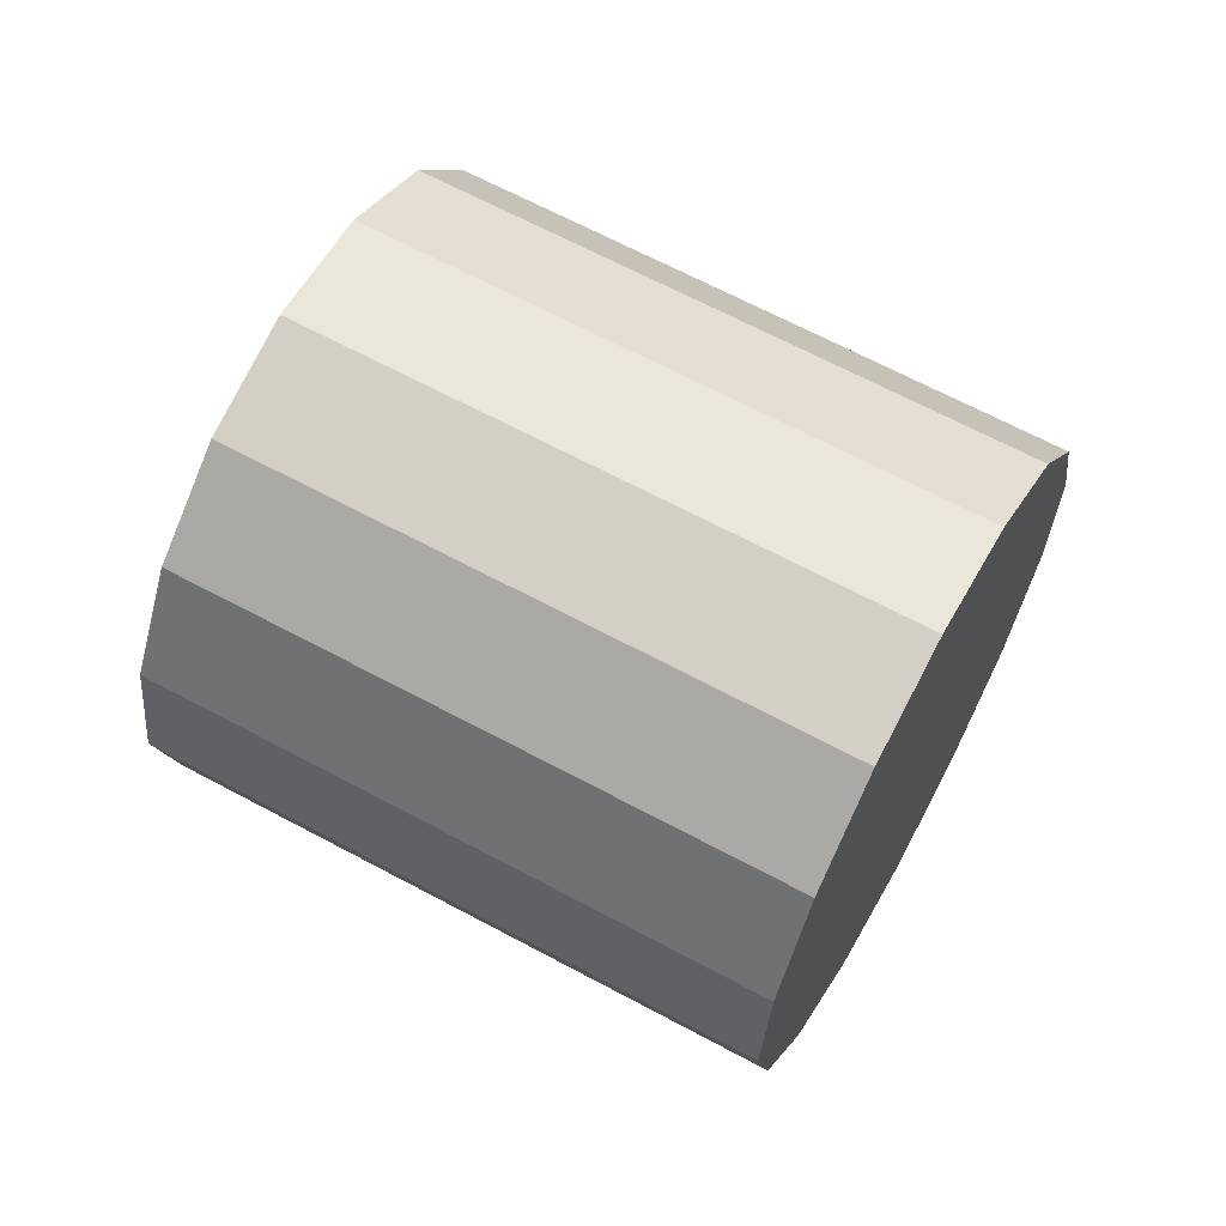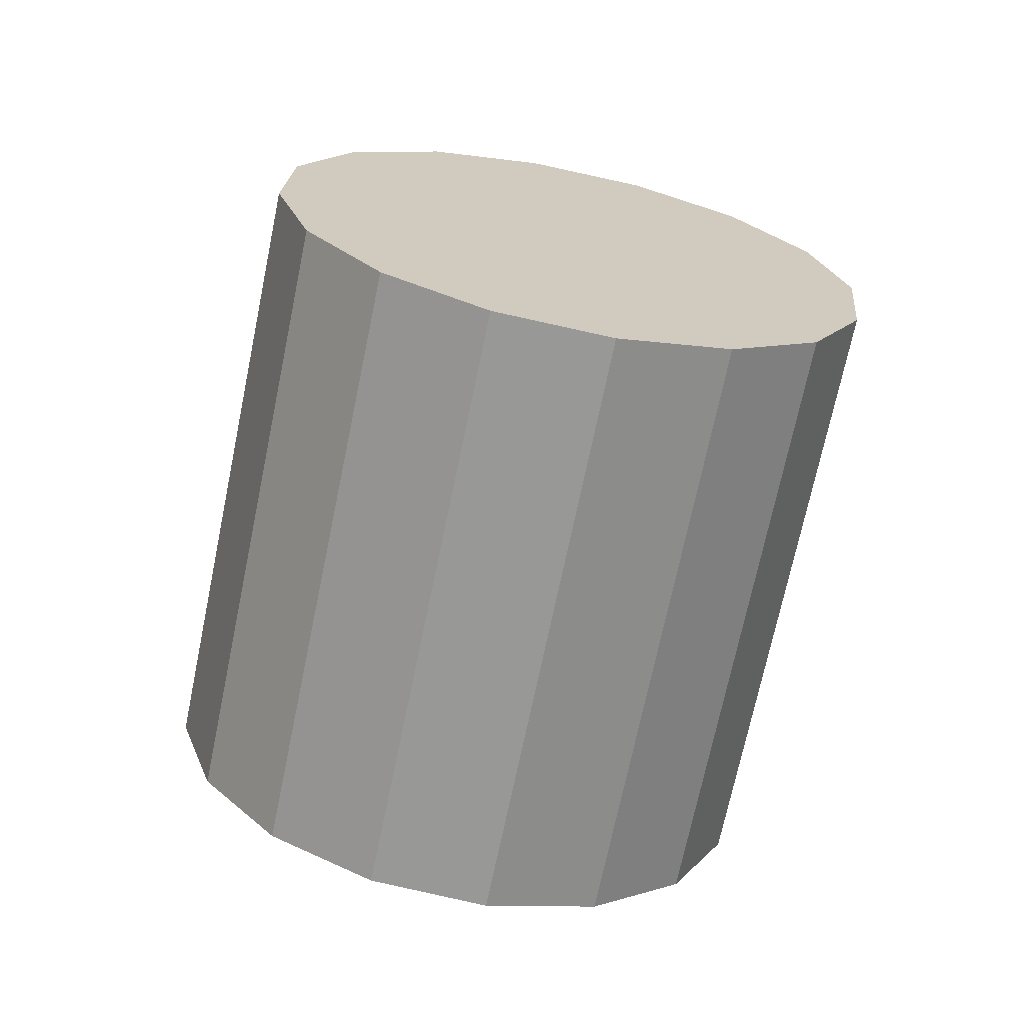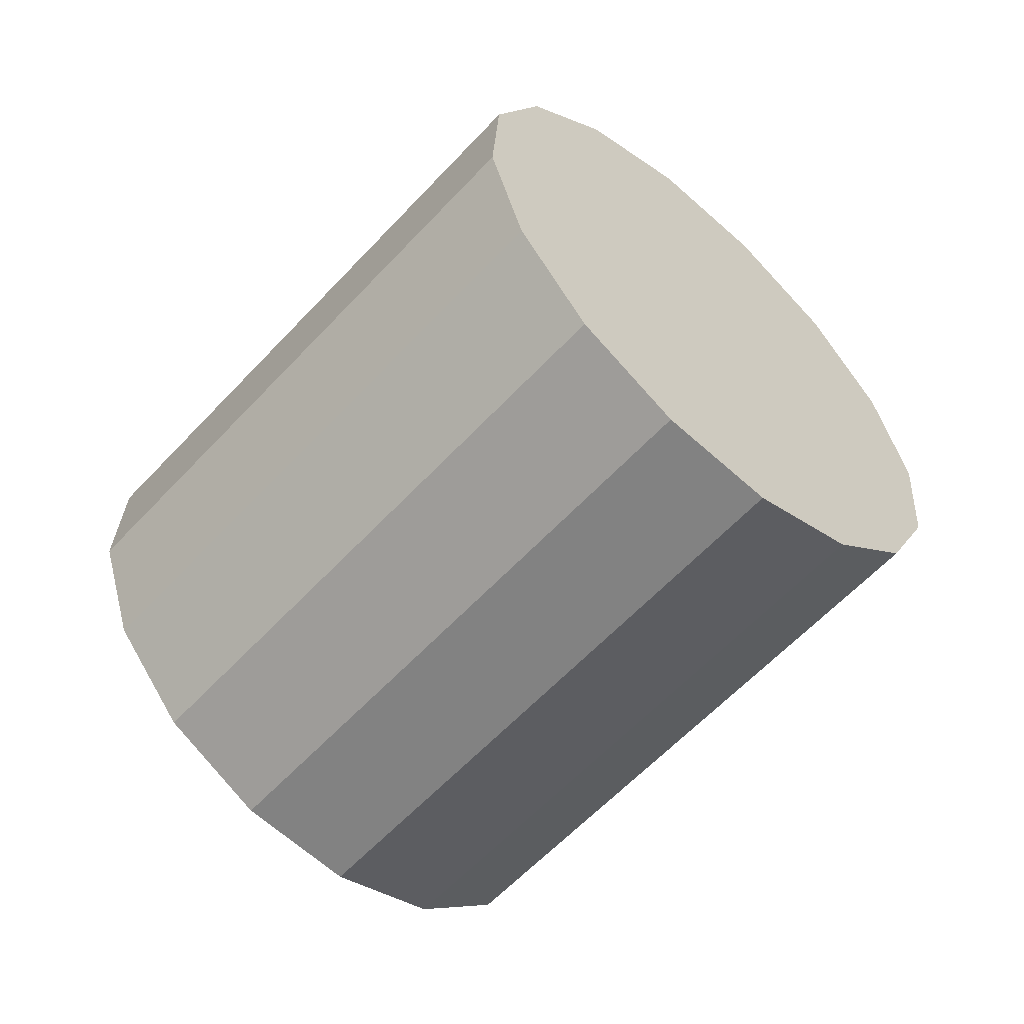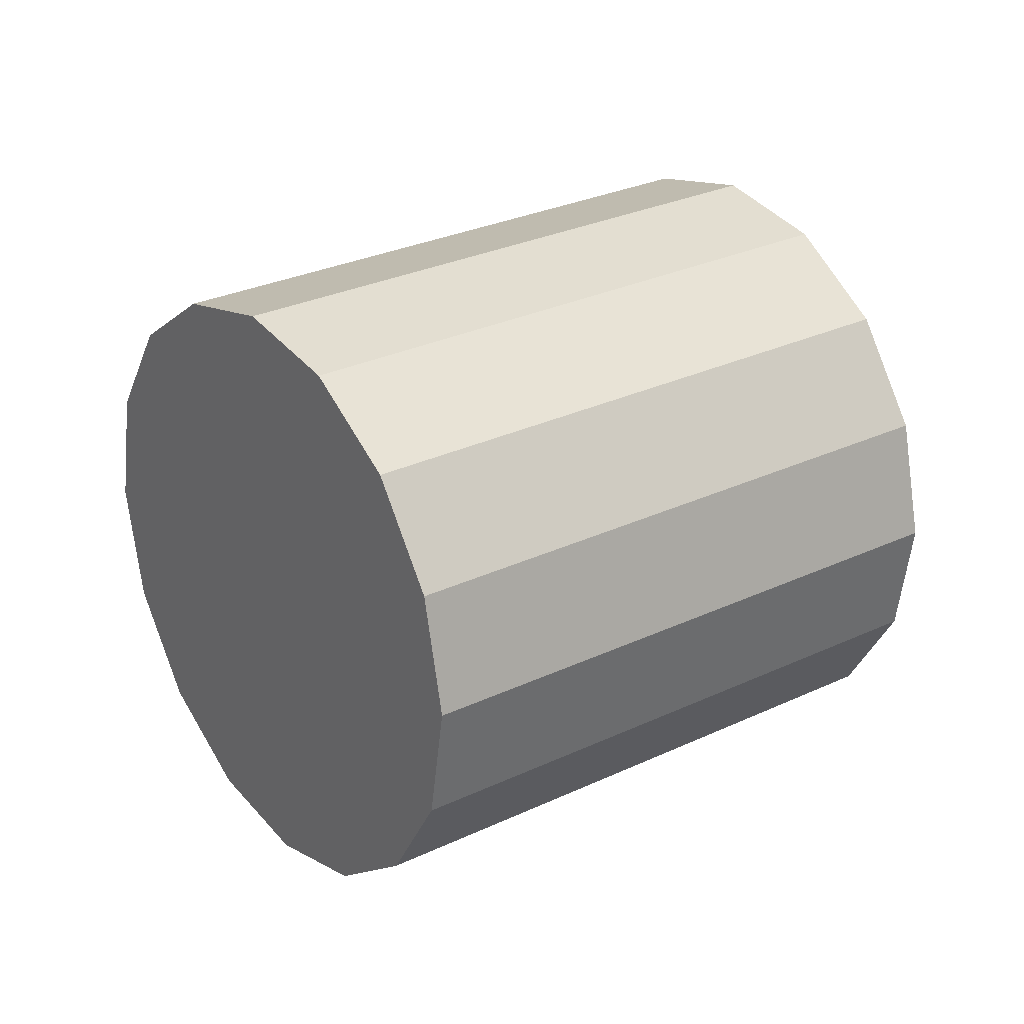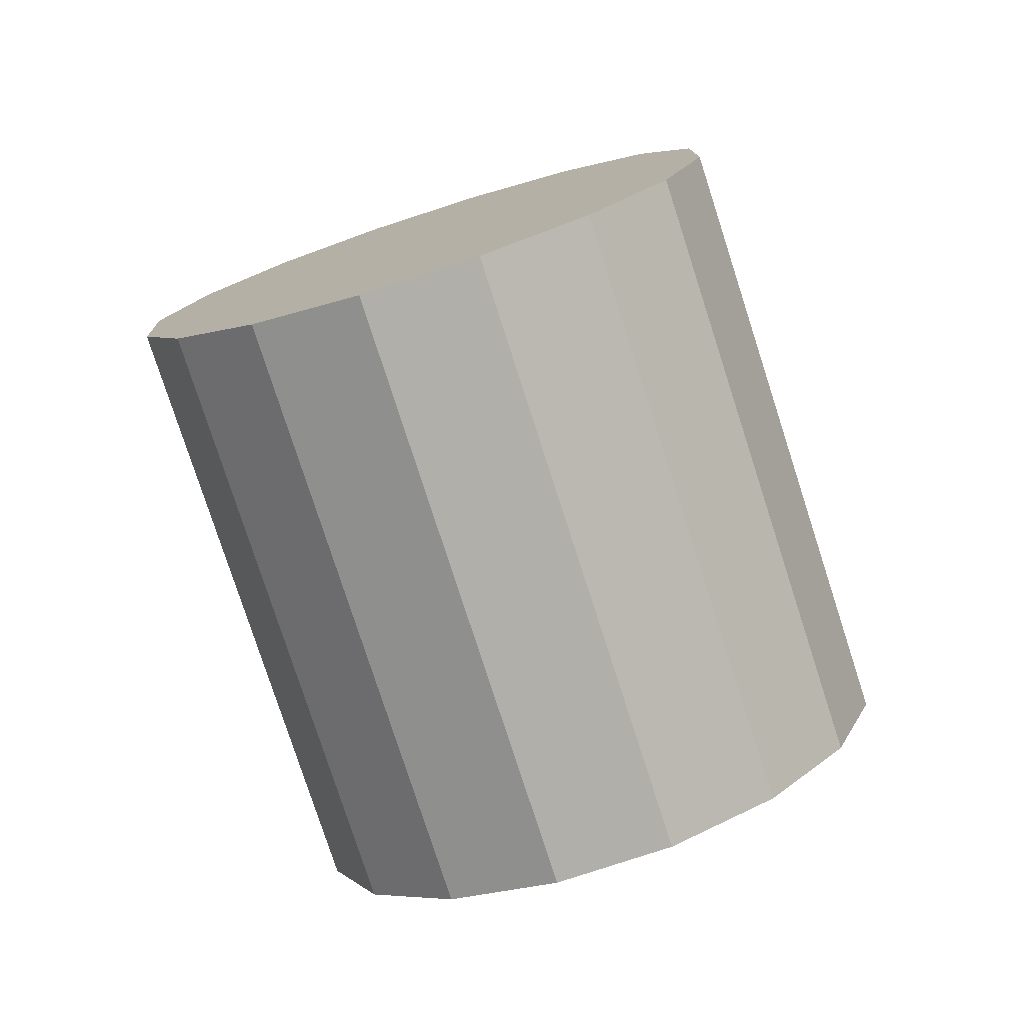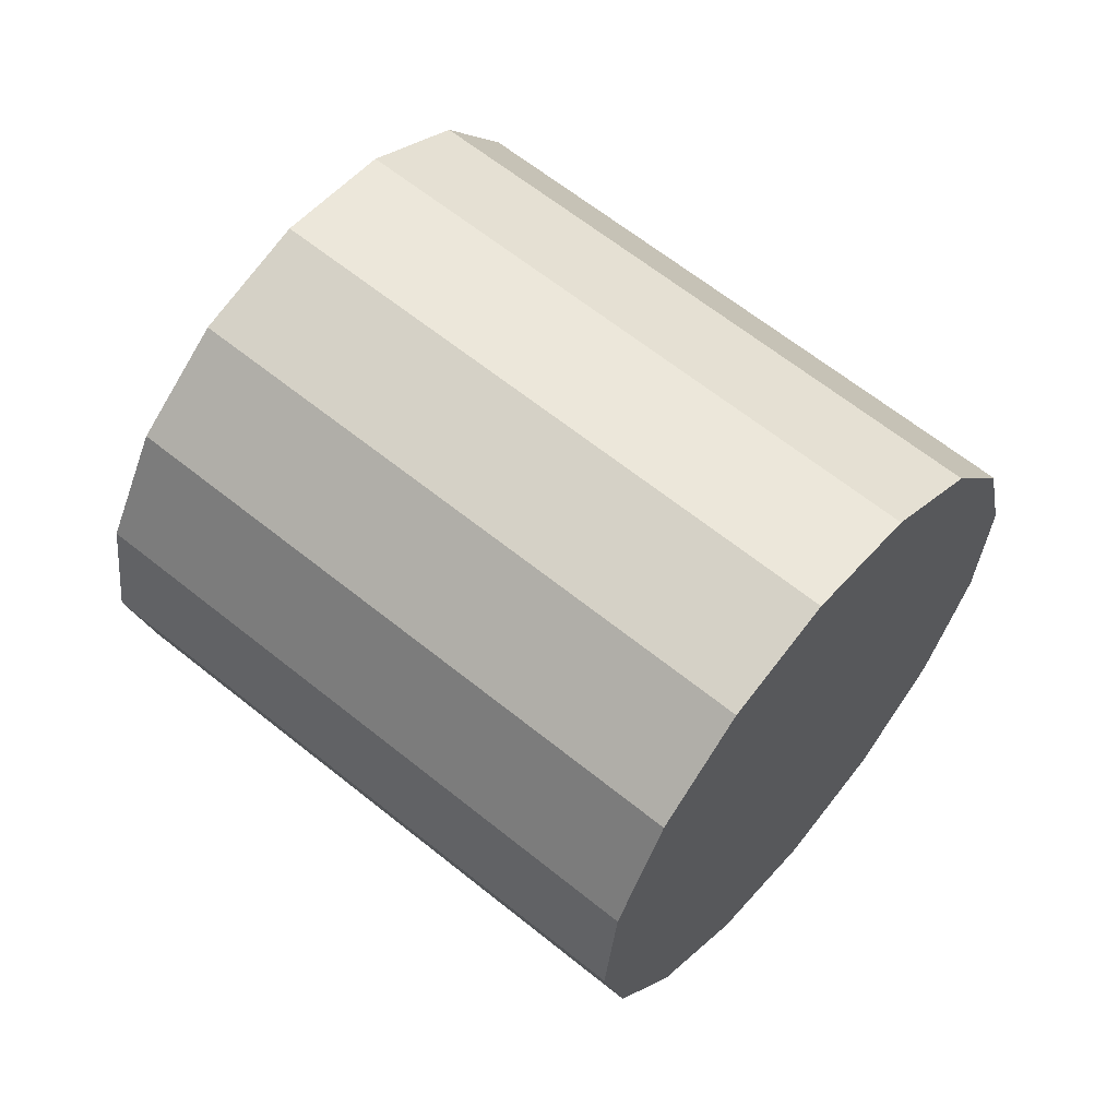
<metadata>
{"format":"obj","ext":"obj","renderer":"f3d","projection":"perspective","resolution":1024,"background":"white","views":[{"elev":10.6,"azim":-13.7,"up":"+Z"},{"elev":-39.0,"azim":-76.9,"up":"+Y"},{"elev":-18.2,"azim":-113.5,"up":"+Y"},{"elev":68.2,"azim":-60.6,"up":"+Z"},{"elev":-47.1,"azim":-43.3,"up":"+Y"},{"elev":13.0,"azim":55.0,"up":"+Y"}]}
</metadata>
<code>
o Cylinder.083_Cylinder.1872
v 2.893 2.32 -2.034
v 1.319 3.278 -1.257
v 3.03 2.256 -1.676
v 1.456 3.214 -0.8998
v 3.082 2.068 -1.341
v 1.507 3.026 -0.5641
v 3.04 1.786 -1.078
v 1.465 2.744 -0.301
v 2.911 1.452 -0.9271
v 1.336 2.411 -0.1505
v 2.714 1.118 -0.9122
v 1.14 2.077 -0.1356
v 2.481 0.8338 -1.035
v 0.9065 1.792 -0.2585
v 2.245 0.643 -1.277
v 0.6709 1.601 -0.5006
v 2.044 0.5746 -1.602
v 0.4693 1.533 -0.8249
v 1.907 0.6391 -1.959
v 0.3323 1.598 -1.182
v 1.855 0.8266 -2.294
v 0.2809 1.785 -1.518
v 1.897 1.109 -2.558
v 0.3228 2.067 -1.781
v 2.026 1.442 -2.708
v 0.4517 2.401 -1.931
v 2.222 1.777 -2.723
v 0.6479 2.735 -1.946
v 2.456 2.061 -2.6
v 0.8816 3.019 -1.823
v 2.691 2.252 -2.358
v 1.117 3.21 -1.581
f 2 3 1
f 4 5 3
f 6 7 5
f 8 9 7
f 10 11 9
f 12 13 11
f 14 15 13
f 16 17 15
f 18 19 17
f 20 21 19
f 22 23 21
f 24 25 23
f 26 27 25
f 28 29 27
f 6 30 22
f 30 31 29
f 32 1 31
f 15 23 31
f 2 4 3
f 4 6 5
f 6 8 7
f 8 10 9
f 10 12 11
f 12 14 13
f 14 16 15
f 16 18 17
f 18 20 19
f 20 22 21
f 22 24 23
f 24 26 25
f 26 28 27
f 28 30 29
f 6 4 30
f 4 2 30
f 2 32 30
f 30 28 26
f 26 24 30
f 24 22 30
f 22 20 18
f 18 16 14
f 14 12 10
f 10 8 14
f 8 6 14
f 22 18 6
f 18 14 6
f 30 32 31
f 32 2 1
f 31 1 3
f 3 5 7
f 7 9 11
f 11 13 7
f 13 15 7
f 15 17 19
f 19 21 23
f 23 25 27
f 27 29 23
f 29 31 23
f 31 3 7
f 15 19 23
f 31 7 15

</code>
